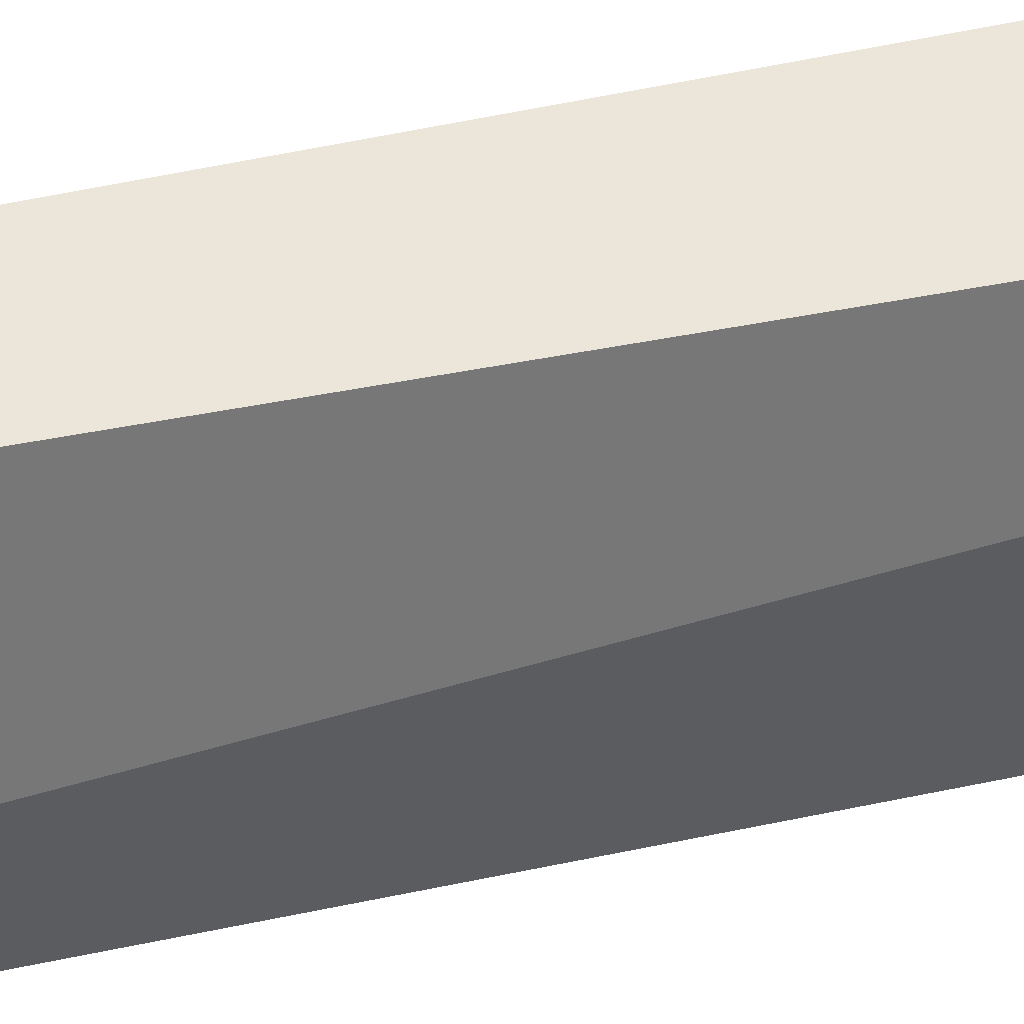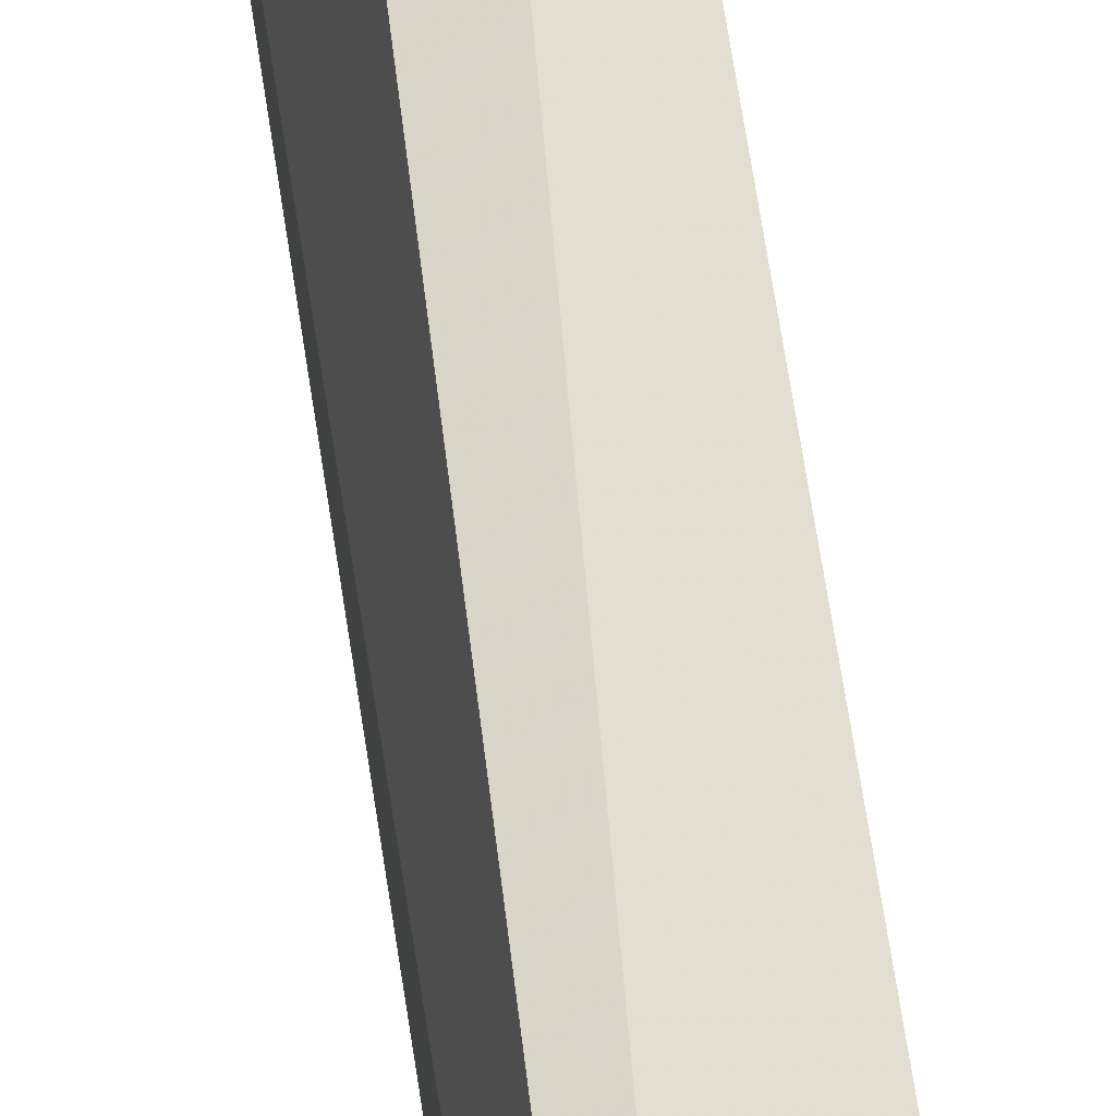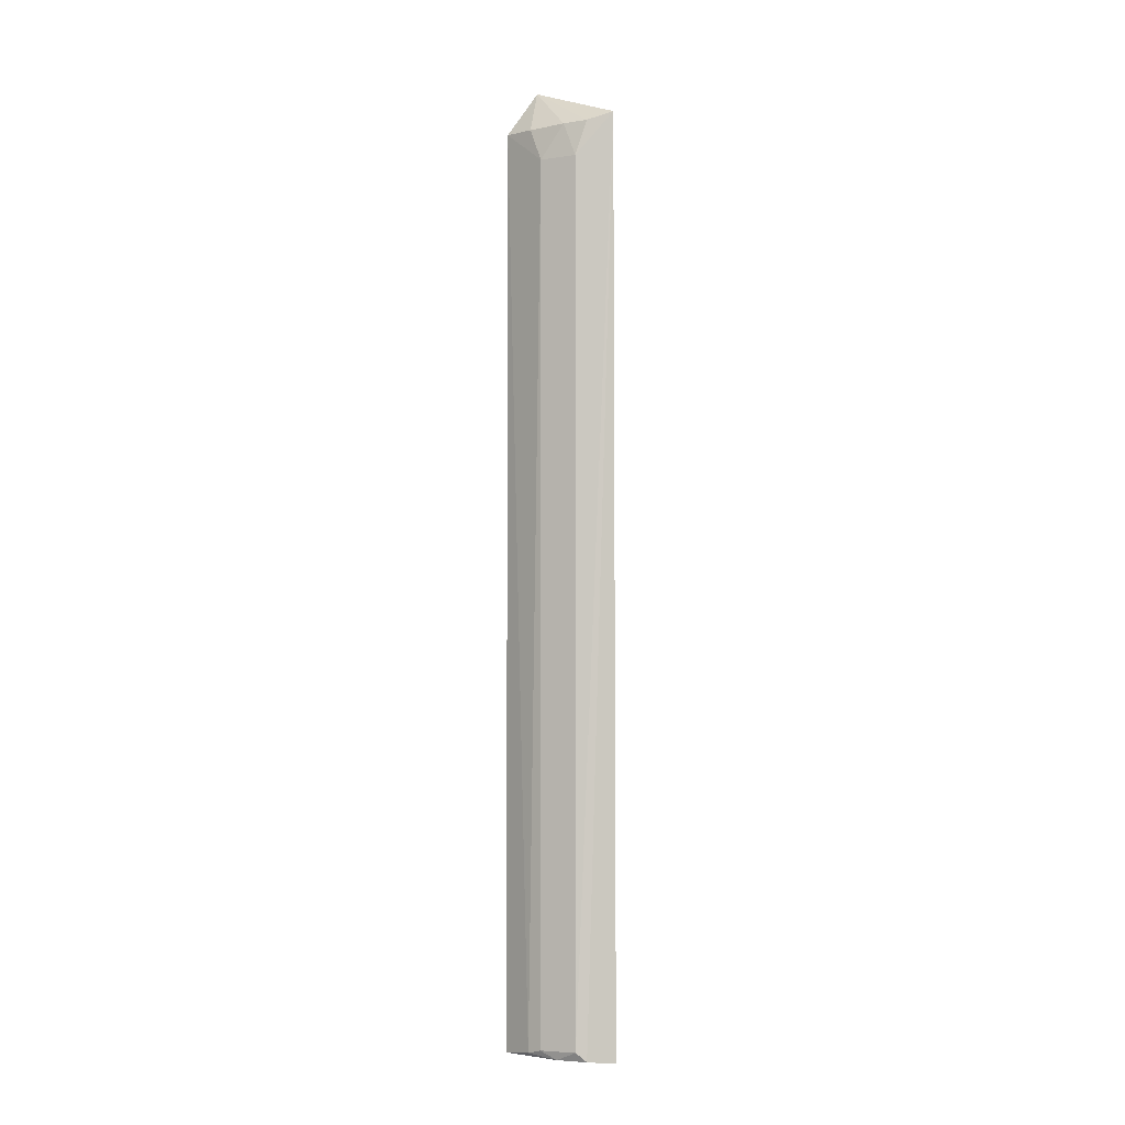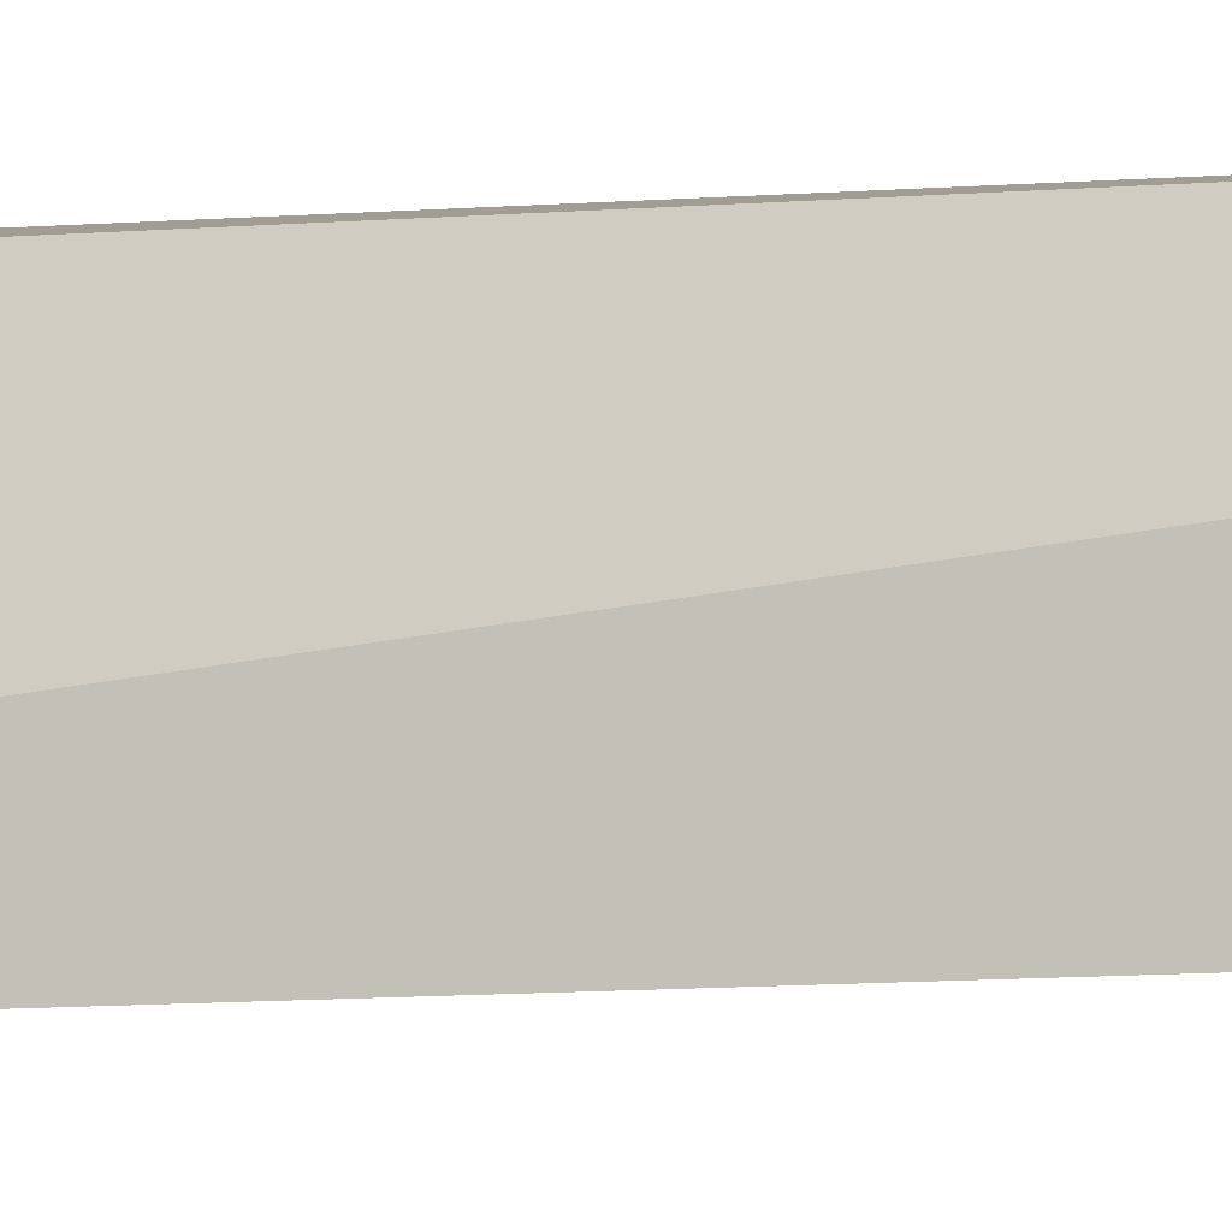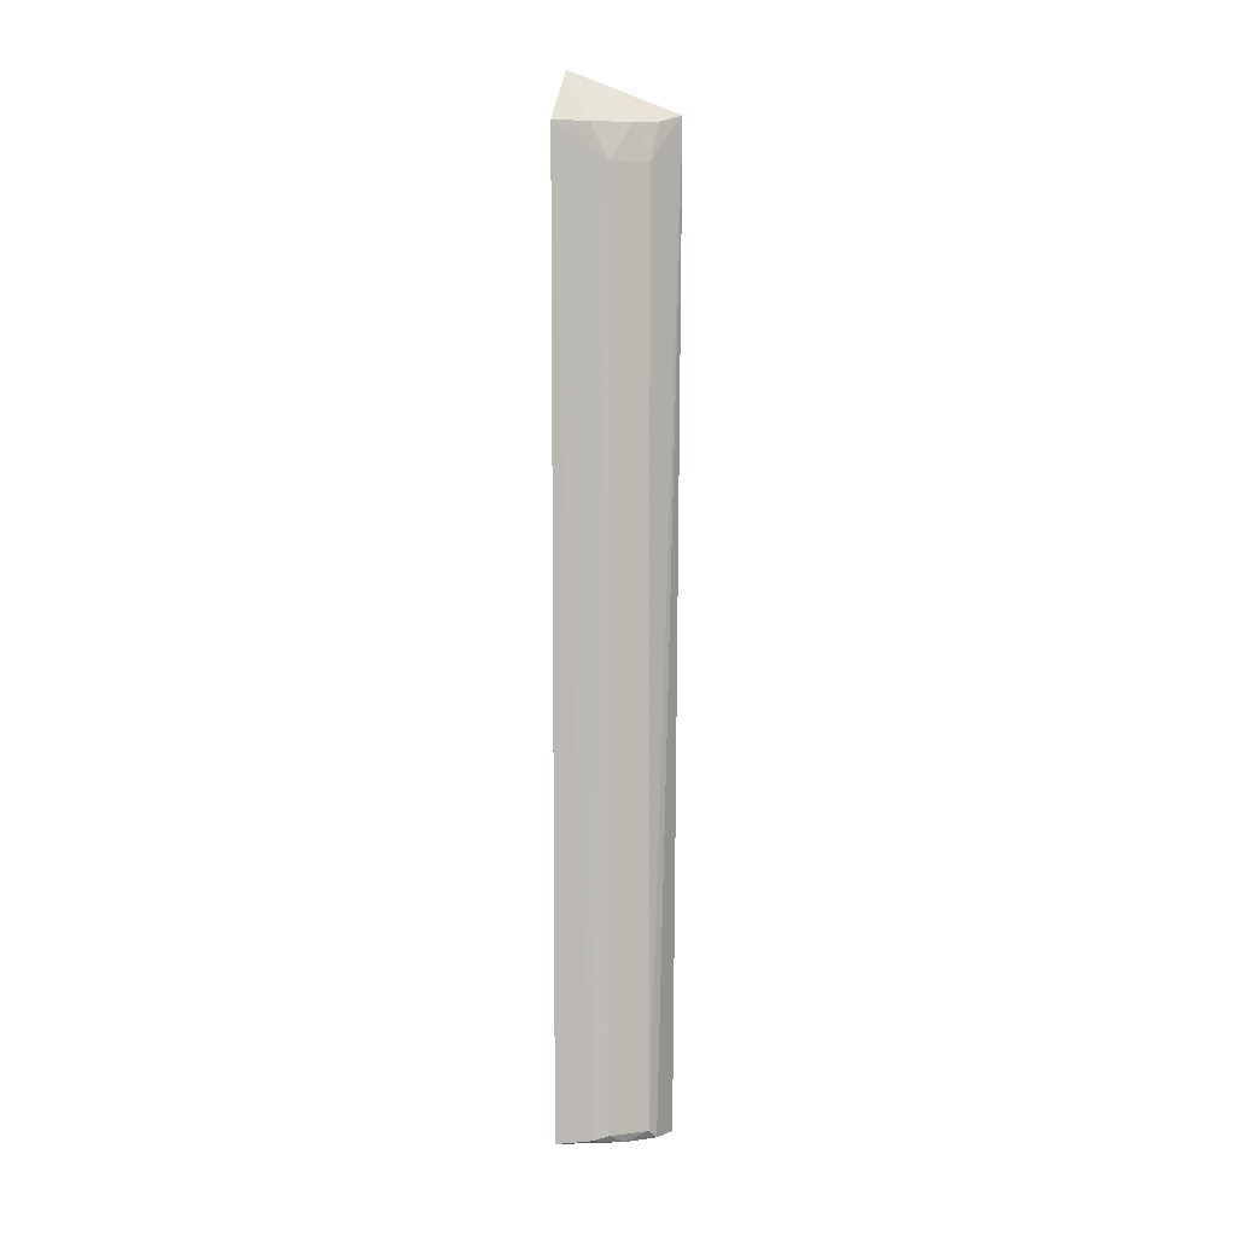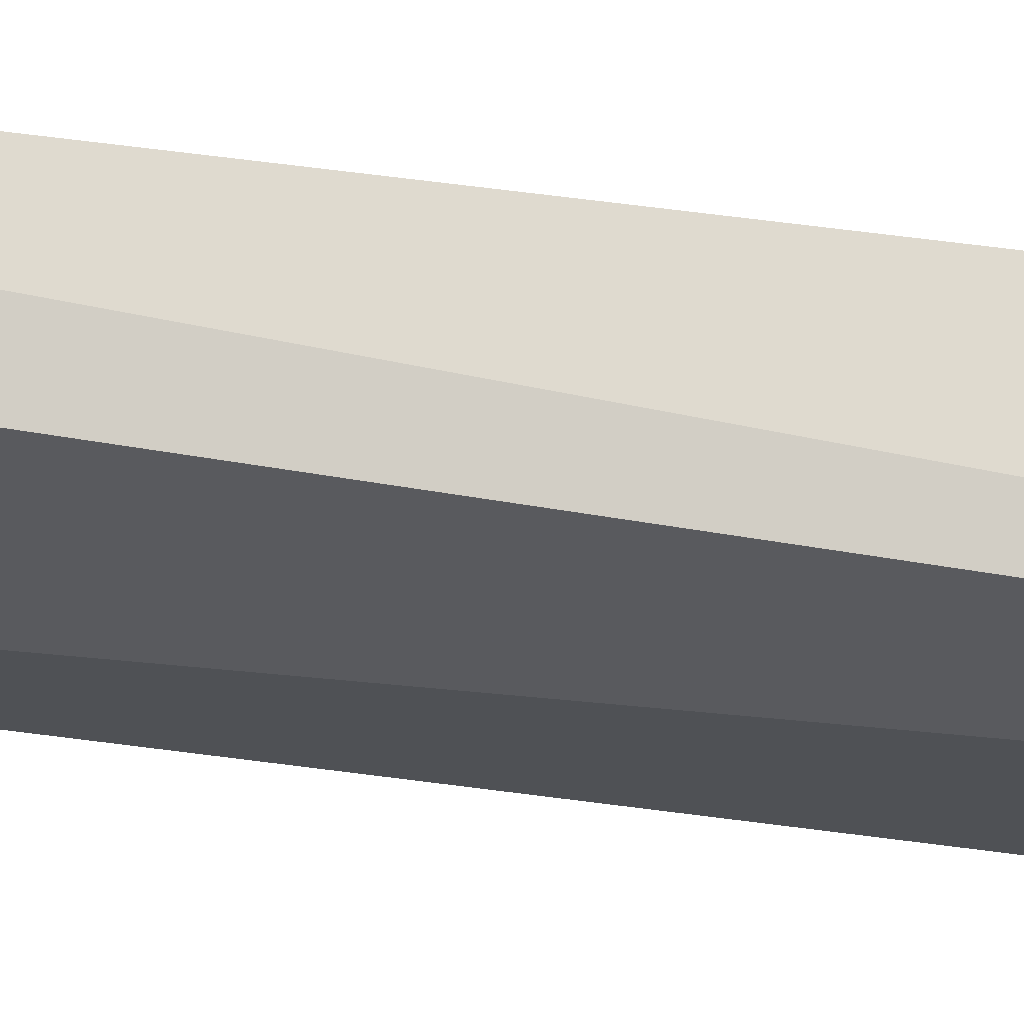
<metadata>
{"format":"obj","ext":"obj","renderer":"f3d","projection":"perspective","resolution":1024,"background":"white","views":[{"elev":47.0,"azim":75.7,"up":"+Y"},{"elev":67.9,"azim":171.1,"up":"+Y"},{"elev":-4.0,"azim":-33.7,"up":"+Z"},{"elev":-5.8,"azim":105.1,"up":"+Y"},{"elev":6.0,"azim":-78.3,"up":"+Z"},{"elev":70.7,"azim":97.1,"up":"+Y"}]}
</metadata>
<code>
v -0.08334 -0.09435 0.2224
v -0.07814 -0.08832 -0.4998
v -0.07823 -0.01268 -0.5
v -0.1272 -0.01181 0.2166
v -0.1211 -0.05031 -0.4914
v -0.1029 -0.01695 0.2527
v -0.1066 -0.07638 -0.4907
v -0.121 -0.0502 0.1889
v -0.1273 -0.01254 -0.4978
v -0.11 -0.06552 0.2155
v -0.1128 -0.0603 -0.4978
v -0.09933 -0.08077 -0.4977
v -0.1243 -0.03894 -0.4946
v -0.1225 -0.0376 0.2152
v -0.09891 -0.08092 0.2165
v -0.1064 -0.07627 0.1888
f 1 2 3
f 6 1 3
f 6 3 4
f 8 5 7
f 9 3 2
f 9 4 3
f 11 7 5
f 11 9 2
f 12 2 1
f 12 1 7
f 12 11 2
f 12 7 11
f 13 8 4
f 13 4 9
f 13 5 8
f 13 11 5
f 13 9 11
f 14 10 6
f 14 6 4
f 14 4 8
f 14 8 10
f 15 1 6
f 15 6 10
f 16 10 8
f 16 8 7
f 16 15 10
f 16 7 1
f 16 1 15

</code>
